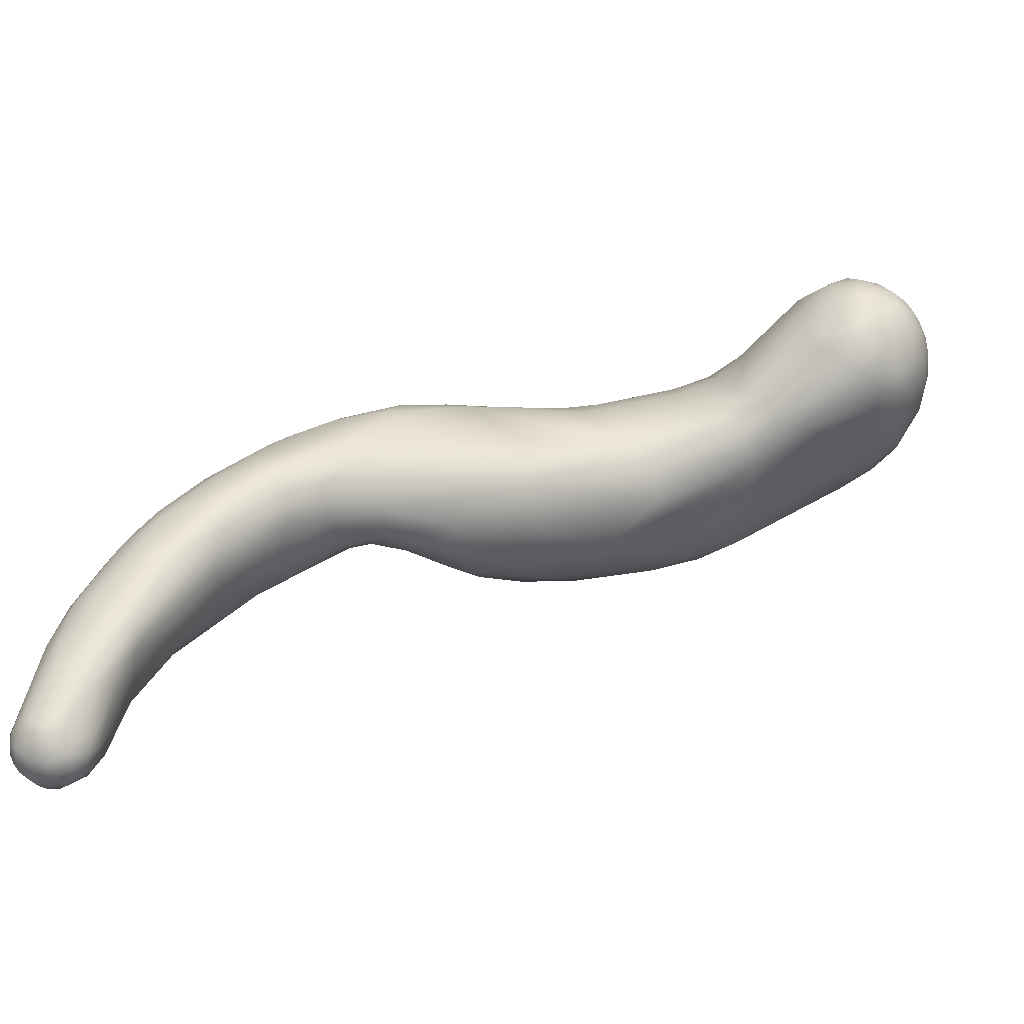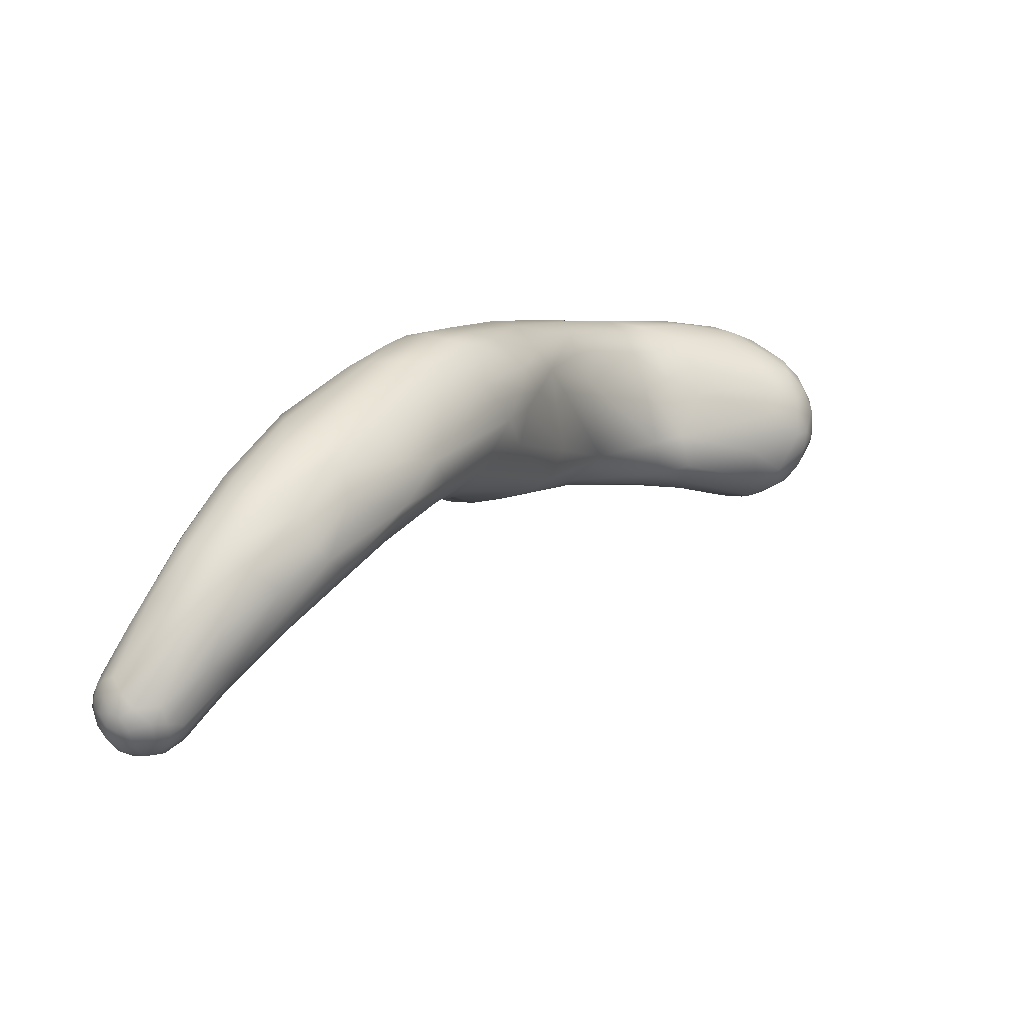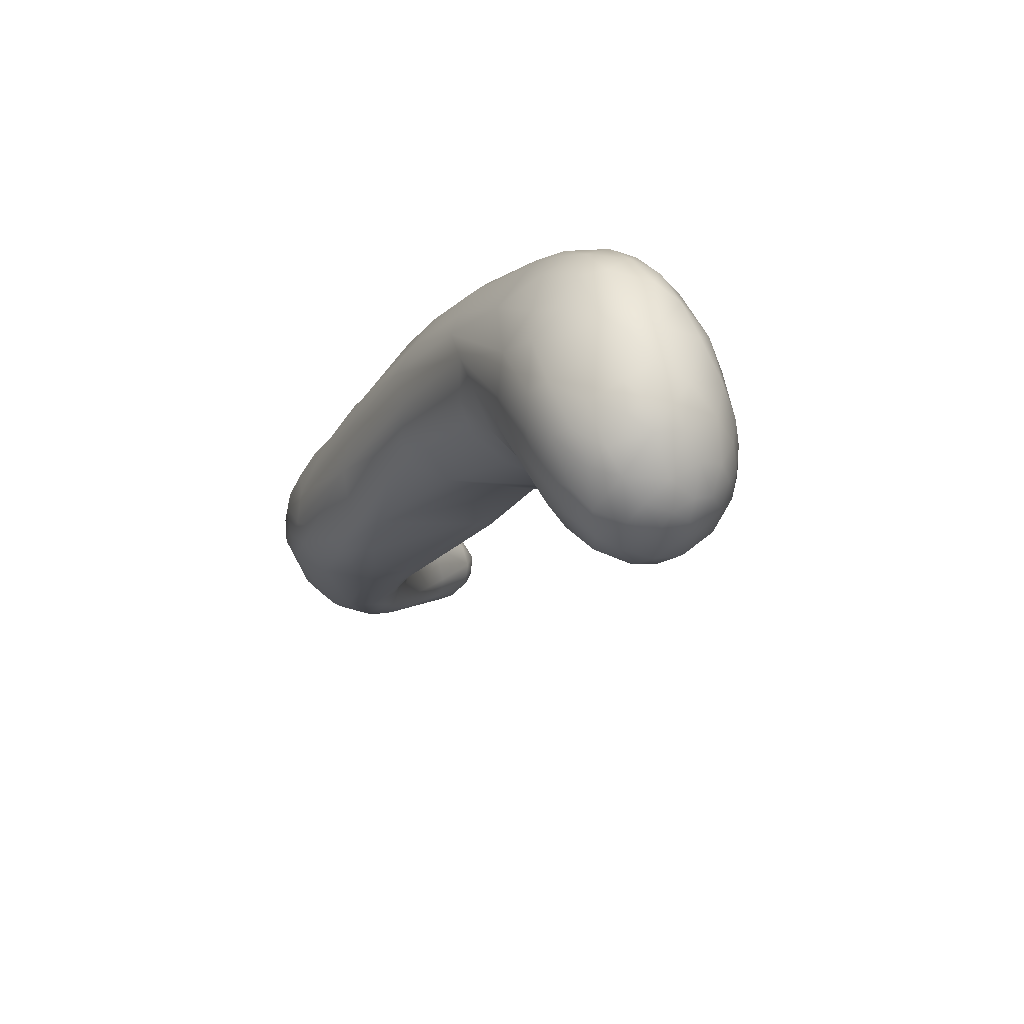
<metadata>
{"format":"obj","ext":"obj","renderer":"f3d","projection":"perspective","resolution":1024,"background":"white","views":[{"elev":-67.8,"azim":-17.3,"up":"+Z"},{"elev":-15.0,"azim":-79.4,"up":"+Z"},{"elev":-36.9,"azim":43.2,"up":"+Y"}]}
</metadata>
<code>
v -56.22 -67.76 1225
v -56.79 -63.93 1229
v -58.71 -68.63 1228
v -58.95 -67.46 1230
v -58.47 -67.2 1227
v -58.34 -66.02 1228
v -57.54 -66.61 1226
v -57.74 -67.9 1226
v -57.61 -64.85 1228
v -56.76 -64.78 1227
v -57.39 -65.44 1227
v -56.75 -65.99 1226
v -57.68 -70.12 1227
v -57.92 -71.17 1229
v -56.72 -71.47 1227
v -56.19 -70.1 1226
v -56.82 -63.81 1230
v -56.77 -64.05 1231
v -58.31 -65.37 1230
v -58.52 -66.34 1232
v -57.73 -65.01 1231
v -56.12 -75.51 1233
v -56.65 -67.12 1237
v -58.45 -72.35 1239
v -58.18 -74.66 1238
v -56.92 -76.74 1236
v -57.34 -69.51 1240
v -56.44 -79.32 1242
v -56.7 -72.86 1245
v -57.21 -76.9 1244
v -54.99 -66.57 1225
v -53.86 -68.4 1224
v -53.78 -65.41 1225
v -52.71 -66.61 1225
v -51.47 -67.79 1225
v -52.12 -69.66 1225
v -55.58 -63.2 1229
v -54.49 -63.4 1227
v -53.27 -64.06 1226
v -53.31 -62.96 1229
v -52.07 -63.47 1228
v -55.51 -64.83 1226
v -51.49 -65.43 1226
v -55.55 -71.39 1226
v -55.04 -72.65 1227
v -54.4 -70.63 1225
v -53.73 -72.1 1226
v -51.44 -71.47 1226
v -55.55 -63.25 1230
v -55.51 -63.94 1232
v -53.2 -63.72 1232
v -51.34 -64.03 1232
v -53.06 -77.18 1233
v -51.33 -75.5 1231
v -53.92 -81.78 1241
v -54.97 -71.47 1246
v -52.6 -70.73 1247
v -53.78 -83.71 1248
v -52.51 -84.92 1245
v -54.97 -78.06 1251
v -53.52 -76.2 1252
v -51.19 -74.56 1254
v -54.88 -80.63 1250
v -52.7 -82.76 1254
v -52.02 -80.87 1256
v -52.36 -84.52 1254
v -50.82 -87.09 1254
v -49.78 -67.26 1226
v -49.71 -65.07 1229
v -48.53 -67.95 1230
v -50.31 -69.57 1226
v -50.16 -71.05 1227
v -49.21 -69.73 1228
v -49.36 -74.66 1233
v -47.62 -71.66 1236
v -48.49 -78.27 1236
v -49.48 -80.92 1237
v -47.6 -69.99 1239
v -47.89 -86.66 1244
v -50.09 -69.51 1244
v -50.75 -85.77 1244
v -46.47 -72.37 1250
v -50.61 -87.61 1250
v -49.77 -86.94 1258
v -48.84 -80.01 1260
v -49.51 -84.64 1260
v -46.75 -90.21 1260
v -44.67 -73.45 1246
v -43.96 -76.31 1244
v -42.61 -85.21 1246
v -43.05 -89.61 1248
v -44.49 -92.09 1251
v -45.49 -74.75 1257
v -40.83 -75.5 1257
v -46.01 -91.99 1256
v -41.82 -94.76 1257
v -45.14 -78.66 1262
v -41.88 -87.43 1268
v -41.05 -82.26 1248
v -36.84 -93.61 1254
v -37.08 -79.12 1256
v -39.16 -95.12 1255
v -40.01 -78.04 1263
v -39.14 -77.3 1261
v -40.82 -94.95 1264
v -36.92 -82.3 1268
v -40.58 -84.47 1268
v -36.92 -88.14 1272
v -41.39 -90.99 1268
v -38.82 -94.74 1269
v -35.58 -85.86 1253
v -36.16 -90.75 1253
v -33.3 -95.31 1256
v -32.74 -93.55 1255
v -31.23 -97.29 1258
v -34.55 -98.51 1267
v -32.56 -82.5 1268
v -35.9 -94.69 1272
v -33.35 -97.53 1272
v -32.51 -86.88 1273
v -35.34 -91.72 1273
v -32.05 -88.99 1275
v -32.25 -95.96 1274
v -29.45 -87.46 1257
v -31.47 -91.04 1255
v -29.28 -95.48 1257
v -28.11 -86.46 1260
v -28.46 -84.55 1265
v -29.83 -100.5 1265
v -30.33 -83.18 1268
v -28.04 -101.5 1269
v -28.5 -88.21 1276
v -27.84 -86.2 1274
v -30.13 -93.59 1276
v -29.2 -98.55 1275
v -24.13 -90.54 1258
v -26.34 -93.66 1257
v -25.97 -88.32 1259
v -25.42 -87.18 1262
v -25.36 -100.7 1263
v -22.33 -86.96 1266
v -26.17 -101.8 1267
v -24.34 -86.5 1268
v -26.85 -101.5 1272
v -23 -102.7 1270
v -24.12 -87.36 1275
v -23.62 -88.75 1277
v -23.65 -90.69 1278
v -21.38 -87.49 1262
v -20.26 -88.71 1260
v -17.43 -86.32 1267
v -20.26 -87.29 1271
v -22.16 -87.25 1273
v -21.48 -88.04 1276
v -21.11 -102 1276
v -18.22 -103.2 1274
v -18.12 -98.92 1280
v -15.5 -86.47 1263
v -16.69 -90.67 1259
v -14.94 -88.81 1261
v -17 -93.56 1259
v -17.37 -86.33 1264
v -13.13 -84.96 1267
v -17.26 -86.79 1270
v -14.87 -87.74 1275
v -17.6 -88.65 1278
v -16.32 -90.49 1280
v -13.64 -92.41 1282
v -13.67 -89.15 1279
v -13.12 -90.32 1281
v -15.02 -95.43 1282
v -11.53 -91.24 1261
v -9.993 -99.37 1262
v -12.11 -86.35 1264
v -11.43 -85.23 1265
v -10.43 -101.5 1263
v -10.31 -103.2 1267
v -12 -85.13 1271
v -9.511 -86 1276
v -8.779 -84.7 1274
v -6.817 -94.93 1262
v -7.711 -88.36 1264
v -3.52 -86.67 1267
v -7.763 -84.11 1271
v -5.657 -84.47 1269
v -5.171 -84.85 1277
v -4.305 -105.7 1277
v -6.498 -87.42 1281
v -6.669 -104.4 1280
v -5.303 -89.16 1283
v -3.136 -96.92 1286
v -5.402 -103.4 1283
v -0.139 -102.1 1266
v 0.9617 -85.48 1272
v -2.427 -84.35 1273
v 1.408 -85.25 1277
v -0.6438 -86.85 1281
v -2.254 -105.6 1282
v 1.078 -90.64 1285
v -0.1675 -94.74 1286
v -2.468 -101.4 1286
v 2.183 -92.89 1266
v 5.468 -103.7 1268
v 1.625 -105.9 1269
v 6.638 -100.9 1267
v 10.75 -88.06 1277
v 10.35 -88.76 1275
v 9.893 -112 1273
v 7.185 -111 1279
v 10.98 -113.4 1282
v 9.39 -90.71 1285
v 9.427 -93.47 1287
v 6.697 -109.6 1284
v 10.78 -112.2 1286
v 9.195 -101 1290
v 10.1 -98.47 1290
v 8.525 -108.3 1288
v 13.7 -111.8 1270
v 15.37 -109.6 1269
v 15.25 -115.5 1271
v 13.31 -92.33 1273
v 12.72 -115 1275
v 13.22 -89.12 1281
v 15.99 -90.72 1278
v 13.52 -117.4 1281
v 12.81 -89.89 1283
v 13.31 -116.3 1284
v 11.08 -105.7 1291
v 12.24 -110.1 1290
v 14.24 -115 1288
v 17.07 -99.44 1271
v 17 -107.5 1270
v 17.31 -114.4 1270
v 20.74 -113.7 1270
v 19.72 -94.85 1277
v 18.42 -123.9 1274
v 16.38 -90.51 1280
v 20.95 -93.75 1280
v 17.52 -125.8 1278
v 18.01 -126.6 1282
v 20.14 -129.5 1281
v 17.68 -93.52 1286
v 18.12 -125.2 1285
v 17.48 -115.1 1292
v 17.79 -120.5 1289
v 20.16 -124.7 1288
v 18.18 -104.4 1292
v 19.67 -111.7 1293
v 24.12 -113.8 1271
v 21.59 -123.7 1271
v 22.42 -126.7 1272
v 25.26 -126.4 1271
v 21.1 -129.4 1277
v 22.42 -130.5 1277
v 23.57 -130 1275
v 24.85 -131 1277
v 25.5 -129.1 1274
v 23.65 -131.2 1281
v 21.13 -94.36 1285
v 21.13 -128.4 1285
v 22.51 -130.3 1283
v 24.3 -129.5 1286
v 21.13 -100.7 1291
v 21.61 -98.53 1290
v 25.19 -99.47 1290
v 25.23 -101.4 1292
v 21.05 -121.1 1291
v 24.1 -123.5 1291
v 23.51 -127.6 1288
v 24.76 -104.4 1293
v 24.17 -109.6 1294
v 24.3 -113.6 1294
v 22.81 -118.5 1293
v 25.59 -118.9 1293
v 28.64 -118.6 1271
v 29.58 -121.2 1271
v 25.84 -122.7 1270
v 30.04 -123.6 1271
v 28.39 -127.1 1273
v 27.96 -107.2 1276
v 28.22 -130.4 1277
v 29.54 -129.3 1276
v 27.73 -131 1280
v 30.15 -130.1 1281
v 30.15 -129.9 1278
v 26.47 -130.8 1283
v 28.99 -130.1 1284
v 28.91 -128.5 1287
v 29.4 -103.7 1292
v 26.62 -124.1 1291
v 29.04 -126.4 1289
v 29.05 -122.3 1292
v 26.48 -127.3 1289
v 29.37 -107.6 1293
v 28.24 -111.7 1294
v 28.33 -115.2 1294
v 31.38 -118.9 1272
v 31.83 -121.8 1272
v 31.39 -124.8 1273
v 31.21 -115.5 1273
v 33.31 -117.6 1274
v 33.6 -120.1 1274
v 35.19 -119.2 1277
v 33.46 -123.5 1275
v 33.41 -125.3 1276
v 35.12 -122.3 1277
v 31.32 -127.1 1275
v 32.5 -127.7 1278
v 32.62 -109.3 1278
v 34.83 -113.7 1278
v 34.12 -126.5 1281
v 34.47 -125.3 1278
v 31.94 -128.8 1280
v 30.16 -101 1287
v 31.74 -103.6 1283
v 34.62 -107 1284
v 34.3 -105.8 1286
v 32.99 -125.5 1287
v 34.82 -124.7 1284
v 35.01 -122.9 1286
v 31.93 -128.5 1283
v 30.39 -101.9 1289
v 32.41 -103.3 1287
v 32 -107.5 1291
v 32.99 -105 1289
v 35.08 -108.7 1288
v 31.78 -113.7 1292
v 33.76 -112.7 1291
v 33.68 -115.9 1291
v 32.53 -121 1290
v 35.01 -119 1289
v 31.87 -124.1 1289
v 33.48 -122.9 1289
v 30.66 -118.1 1292
v 35.86 -111.7 1281
v 36.15 -122 1281
v 36.6 -117.6 1280
v 36.2 -110.4 1286
v 36.94 -114.2 1284
v 36.29 -120.4 1285
v 35.63 -115.1 1288
g grp1
f 19 2 9
f 17 2 19
f 10 9 2
f 2 38 10
f 17 49 37
f 2 17 37
f 42 10 38
f 38 2 37
f 19 4 20
f 14 25 3
f 8 3 5
f 8 13 3
f 5 4 6
f 3 4 5
f 19 9 6
f 19 6 4
f 13 14 3
f 7 1 8
f 1 16 8
f 11 12 7
f 7 8 5
f 11 6 9
f 7 6 11
f 5 6 7
f 7 12 1
f 10 12 11
f 9 10 11
f 12 42 31
f 31 1 12
f 42 12 10
f 14 26 25
f 13 8 16
f 13 15 14
f 16 15 13
f 16 44 15
f 21 18 17
f 17 19 21
f 18 49 17
f 18 50 49
f 18 23 50
f 3 25 4
f 20 4 24
f 20 21 19
f 24 27 20
f 20 27 21
f 21 27 23
f 21 23 18
f 14 15 22
f 14 22 26
f 56 23 27
f 4 25 24
f 55 26 22
f 27 29 56
f 29 27 24
f 30 29 24
f 60 29 30
f 30 24 25
f 25 28 30
f 28 58 30
f 55 28 26
f 25 26 28
f 60 61 29
f 30 58 63
f 30 63 60
f 16 1 32
f 1 31 32
f 43 34 33
f 33 34 31
f 31 34 32
f 34 35 32
f 35 36 32
f 35 34 43
f 32 46 16
f 46 32 36
f 39 42 38
f 31 42 33
f 33 42 39
f 33 39 43
f 37 40 38
f 41 39 38
f 40 41 38
f 41 43 39
f 41 40 52
f 52 40 51
f 41 69 43
f 36 71 48
f 45 15 44
f 46 44 16
f 47 45 44
f 53 45 47
f 47 44 46
f 36 47 46
f 36 48 47
f 47 48 54
f 53 47 54
f 57 50 23
f 51 49 50
f 51 50 57
f 40 37 49
f 49 51 40
f 80 52 51
f 52 80 78
f 22 15 45
f 53 54 77
f 80 51 57
f 22 45 53
f 55 22 53
f 56 57 23
f 55 53 81
f 93 80 57
f 56 29 61
f 56 61 62
f 57 56 62
f 58 66 63
f 58 28 59
f 59 28 55
f 81 59 55
f 63 66 64
f 63 64 60
f 64 65 60
f 67 66 58
f 59 83 58
f 58 83 67
f 61 60 65
f 62 61 85
f 85 61 65
f 64 86 65
f 67 84 66
f 66 84 64
f 64 84 86
f 52 69 41
f 43 69 68
f 35 71 36
f 35 43 68
f 35 68 71
f 68 69 70
f 73 71 68
f 68 70 73
f 70 69 78
f 71 72 48
f 72 54 48
f 74 54 72
f 72 71 73
f 74 72 73
f 75 74 73
f 70 75 73
f 78 69 52
f 70 78 75
f 76 77 54
f 76 54 74
f 75 76 74
f 90 76 99
f 77 76 91
f 88 75 78
f 82 88 78
f 99 76 89
f 81 53 79
f 53 77 79
f 80 93 82
f 80 82 78
f 81 83 59
f 92 81 79
f 77 91 79
f 83 81 92
f 62 93 57
f 67 87 84
f 95 87 67
f 95 67 83
f 62 85 97
f 93 62 97
f 65 86 85
f 98 85 86
f 84 109 86
f 95 105 87
f 75 88 89
f 89 76 75
f 90 91 76
f 94 88 82
f 88 94 101
f 89 88 101
f 89 101 99
f 111 99 101
f 91 92 79
f 94 82 93
f 83 92 95
f 92 96 95
f 95 96 105
f 105 96 116
f 103 93 97
f 97 85 107
f 107 85 98
f 87 109 84
f 86 109 98
f 87 105 110
f 116 110 105
f 90 99 112
f 111 112 99
f 111 101 124
f 90 112 91
f 92 91 102
f 96 129 116
f 96 92 102
f 129 96 102
f 100 102 91
f 104 93 103
f 93 104 94
f 130 94 104
f 97 107 106
f 103 97 106
f 98 108 107
f 87 110 109
f 109 121 98
f 98 121 108
f 110 118 109
f 118 121 109
f 125 112 111
f 112 100 91
f 114 100 112
f 124 125 111
f 125 114 112
f 100 115 102
f 115 129 102
f 115 100 113
f 100 114 113
f 114 126 113
f 101 94 128
f 117 104 103
f 117 130 104
f 128 94 130
f 117 103 106
f 120 106 107
f 120 107 108
f 110 116 119
f 118 110 119
f 118 119 123
f 116 144 119
f 108 122 120
f 108 121 122
f 134 122 121
f 121 118 123
f 134 121 123
f 101 127 124
f 124 127 138
f 114 125 137
f 124 136 125
f 125 136 137
f 126 115 113
f 137 126 114
f 128 127 101
f 127 143 139
f 140 129 115
f 127 128 143
f 153 143 128
f 129 142 131
f 142 129 140
f 117 153 130
f 117 106 133
f 128 130 153
f 116 129 131
f 131 144 116
f 106 120 133
f 120 122 132
f 132 133 120
f 132 147 133
f 117 133 146
f 148 147 132
f 148 132 122
f 122 134 148
f 119 135 123
f 119 144 135
f 124 138 136
f 138 150 136
f 115 126 173
f 173 126 137
f 161 173 137
f 139 138 127
f 149 138 139
f 138 149 150
f 115 173 176
f 115 176 140
f 141 139 143
f 177 142 140
f 145 131 142
f 144 131 145
f 145 142 177
f 146 153 117
f 133 147 146
f 154 146 147
f 153 146 154
f 144 155 135
f 155 157 135
f 135 157 123
f 156 155 144
f 159 161 136
f 137 136 161
f 150 149 158
f 160 136 150
f 136 160 159
f 149 139 141
f 162 149 141
f 162 141 151
f 152 141 143
f 152 143 166
f 164 141 152
f 152 166 164
f 151 141 164
f 177 156 145
f 153 166 143
f 153 154 166
f 145 156 144
f 192 157 155
f 155 156 192
f 147 148 167
f 166 154 147
f 166 147 167
f 167 148 168
f 148 134 171
f 134 123 157
f 158 149 162
f 160 150 158
f 174 160 158
f 174 158 175
f 174 182 160
f 160 172 159
f 159 172 161
f 172 181 161
f 161 181 173
f 175 158 163
f 163 158 162
f 163 162 151
f 163 151 178
f 164 165 178
f 178 151 164
f 165 164 166
f 166 169 165
f 165 169 178
f 169 166 167
f 167 170 169
f 170 167 168
f 171 134 157
f 171 168 148
f 160 182 172
f 182 202 172
f 205 173 181
f 176 173 204
f 174 183 182
f 175 185 183
f 183 174 175
f 176 177 140
f 175 163 184
f 184 163 178
f 184 178 180
f 185 175 184
f 178 169 179
f 179 180 178
f 189 192 156
f 187 189 156
f 179 169 170
f 157 192 201
f 168 191 200
f 191 168 171
f 201 171 157
f 191 171 201
f 202 181 172
f 205 193 173
f 185 194 183
f 177 176 204
f 185 184 195
f 195 194 185
f 156 177 204
f 180 186 184
f 186 195 184
f 170 188 179
f 180 179 186
f 190 188 170
f 179 188 186
f 186 188 197
f 190 197 188
f 198 192 189
f 198 189 187
f 190 170 168
f 190 168 200
f 199 190 200
f 202 182 183
f 193 204 173
f 195 196 194
f 156 204 187
f 187 204 208
f 195 186 196
f 196 186 197
f 226 196 197
f 223 196 226
f 213 198 187
f 199 197 190
f 200 191 215
f 181 202 205
f 232 205 202
f 205 203 193
f 203 204 193
f 213 187 209
f 192 198 213
f 217 192 213
f 192 217 201
f 191 201 228
f 228 201 217
f 219 205 232
f 205 219 203
f 194 207 183
f 204 203 218
f 204 218 208
f 206 207 194
f 196 206 194
f 206 196 223
f 208 209 187
f 209 208 222
f 210 209 222
f 213 209 210
f 214 213 210
f 199 200 212
f 211 197 199
f 199 212 211
f 226 197 211
f 227 214 210
f 200 216 212
f 263 212 216
f 200 215 216
f 228 217 229
f 217 213 214
f 217 214 229
f 202 183 221
f 202 231 232
f 202 221 231
f 231 221 235
f 218 203 219
f 218 220 208
f 219 233 218
f 220 222 208
f 207 221 183
f 224 221 207
f 206 224 207
f 237 224 206
f 237 206 223
f 225 227 210
f 225 210 222
f 211 242 226
f 214 227 230
f 212 264 211
f 216 215 247
f 216 247 263
f 191 228 215
f 230 229 214
f 229 230 244
f 228 229 244
f 243 230 227
f 235 280 231
f 219 232 234
f 220 218 233
f 219 234 233
f 250 220 233
f 250 236 220
f 224 235 221
f 222 239 225
f 220 236 222
f 222 236 239
f 236 253 239
f 259 223 226
f 259 237 223
f 237 238 224
f 238 235 224
f 238 237 259
f 240 227 225
f 225 239 240
f 239 253 241
f 240 239 241
f 240 241 260
f 242 259 226
f 243 227 240
f 240 260 243
f 243 260 246
f 211 264 242
f 212 263 264
f 230 245 244
f 243 245 230
f 245 267 244
f 243 246 245
f 245 246 267
f 247 215 248
f 215 228 248
f 228 244 248
f 244 273 248
f 231 249 232
f 232 249 234
f 234 277 233
f 277 250 233
f 251 253 236
f 251 236 250
f 252 251 250
f 250 277 252
f 315 280 235
f 231 280 249
f 254 253 255
f 255 253 251
f 255 256 254
f 257 255 251
f 255 257 256
f 281 283 256
f 315 235 238
f 253 254 241
f 241 254 258
f 261 260 241
f 254 256 258
f 258 261 241
f 286 258 283
f 286 261 258
f 283 258 256
f 242 265 259
f 314 315 238
f 259 314 238
f 260 269 246
f 260 261 262
f 260 262 269
f 286 262 261
f 242 264 265
f 263 266 264
f 264 266 265
f 270 266 263
f 273 244 267
f 267 268 273
f 267 246 268
f 246 269 268
f 268 290 274
f 263 247 270
f 270 247 271
f 271 247 248
f 248 272 271
f 271 272 295
f 274 272 273
f 272 248 273
f 272 274 296
f 274 273 268
f 280 300 249
f 249 300 275
f 297 275 300
f 249 275 234
f 234 275 277
f 275 276 277
f 277 279 252
f 278 279 277
f 278 277 276
f 298 278 276
f 279 278 299
f 307 279 299
f 315 309 280
f 280 309 300
f 251 252 257
f 256 257 281
f 279 257 252
f 282 257 279
f 257 282 281
f 282 279 307
f 282 285 281
f 282 307 308
f 282 308 285
f 283 281 285
f 284 283 285
f 321 284 313
f 284 287 283
f 285 313 284
f 286 288 262
f 288 293 262
f 287 288 286
f 286 283 287
f 266 289 265
f 322 259 265
f 259 322 314
f 265 289 322
f 270 294 289
f 290 268 293
f 293 268 269
f 292 274 290
f 293 291 290
f 291 292 290
f 291 332 292
f 318 291 288
f 318 332 291
f 293 269 262
f 288 291 293
f 289 266 270
f 324 294 327
f 324 289 294
f 295 272 296
f 271 295 294
f 271 294 270
f 294 295 327
f 295 296 327
f 327 296 334
f 296 274 334
f 334 274 292
f 276 275 297
f 297 298 276
f 298 299 278
f 309 310 300
f 300 310 301
f 297 300 301
f 302 297 301
f 298 297 302
f 302 301 303
f 303 306 302
f 299 305 307
f 299 304 305
f 306 305 304
f 307 305 308
f 298 304 299
f 298 302 304
f 302 306 304
f 309 315 316
f 310 309 335
f 311 321 313
f 321 311 319
f 312 308 305
f 312 311 308
f 308 311 313
f 312 305 306
f 336 311 312
f 311 336 319
f 313 285 308
f 314 323 315
f 323 317 315
f 316 315 317
f 319 318 321
f 320 318 319
f 333 318 320
f 321 287 284
f 321 288 287
f 321 318 288
f 314 322 323
f 322 325 323
f 322 289 325
f 289 324 325
f 323 325 317
f 325 324 326
f 317 325 326
f 328 324 327
f 324 328 326
f 327 334 329
f 328 327 329
f 341 328 329
f 341 329 331
f 334 292 330
f 334 330 329
f 329 330 331
f 331 333 320
f 330 333 331
f 332 330 292
f 318 333 332
f 332 333 330
f 309 316 335
f 310 337 303
f 335 338 339
f 337 310 335
f 310 303 301
f 336 306 337
f 306 336 312
f 337 306 303
f 336 337 340
f 337 335 339
f 339 340 337
f 335 316 338
f 317 338 316
f 317 326 338
f 338 326 341
f 341 331 340
f 338 341 339
f 339 341 340
f 320 340 331
f 336 340 319
f 320 319 340
f 326 328 341

</code>
